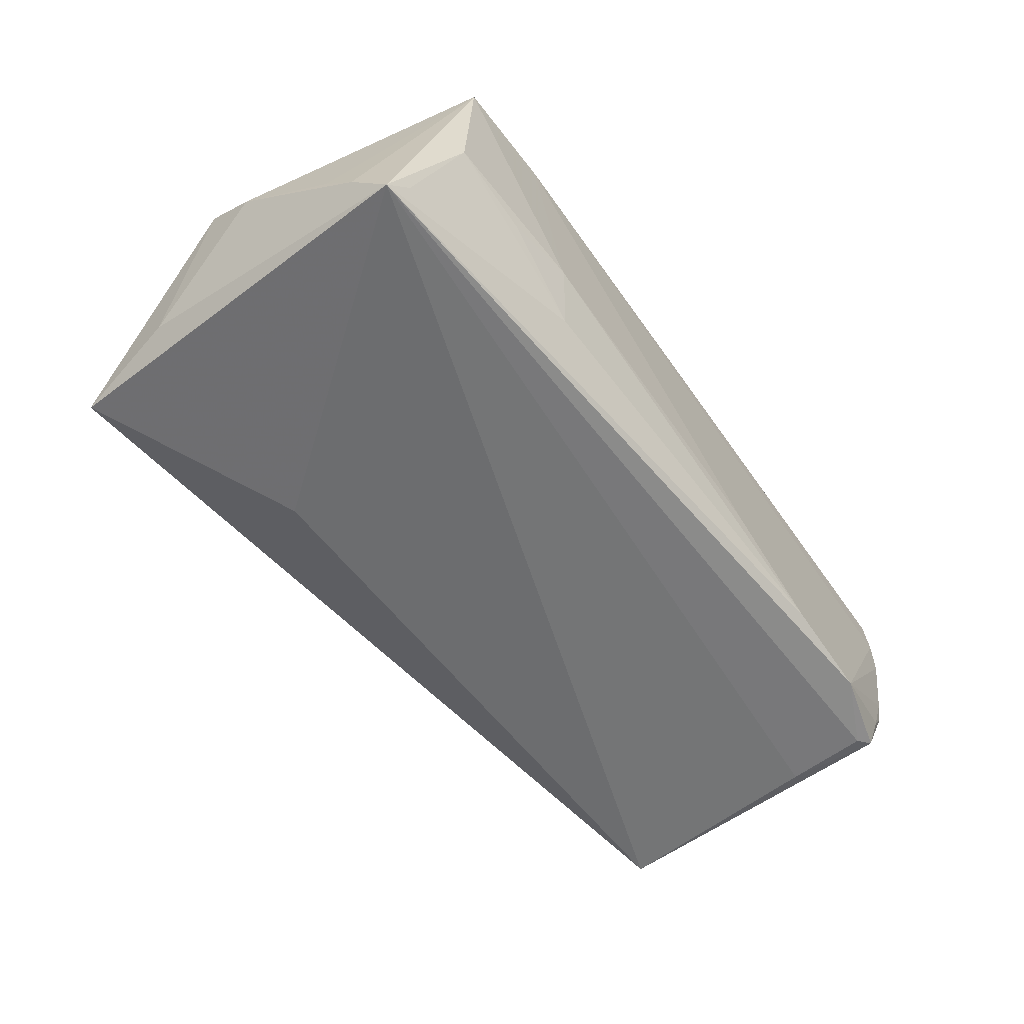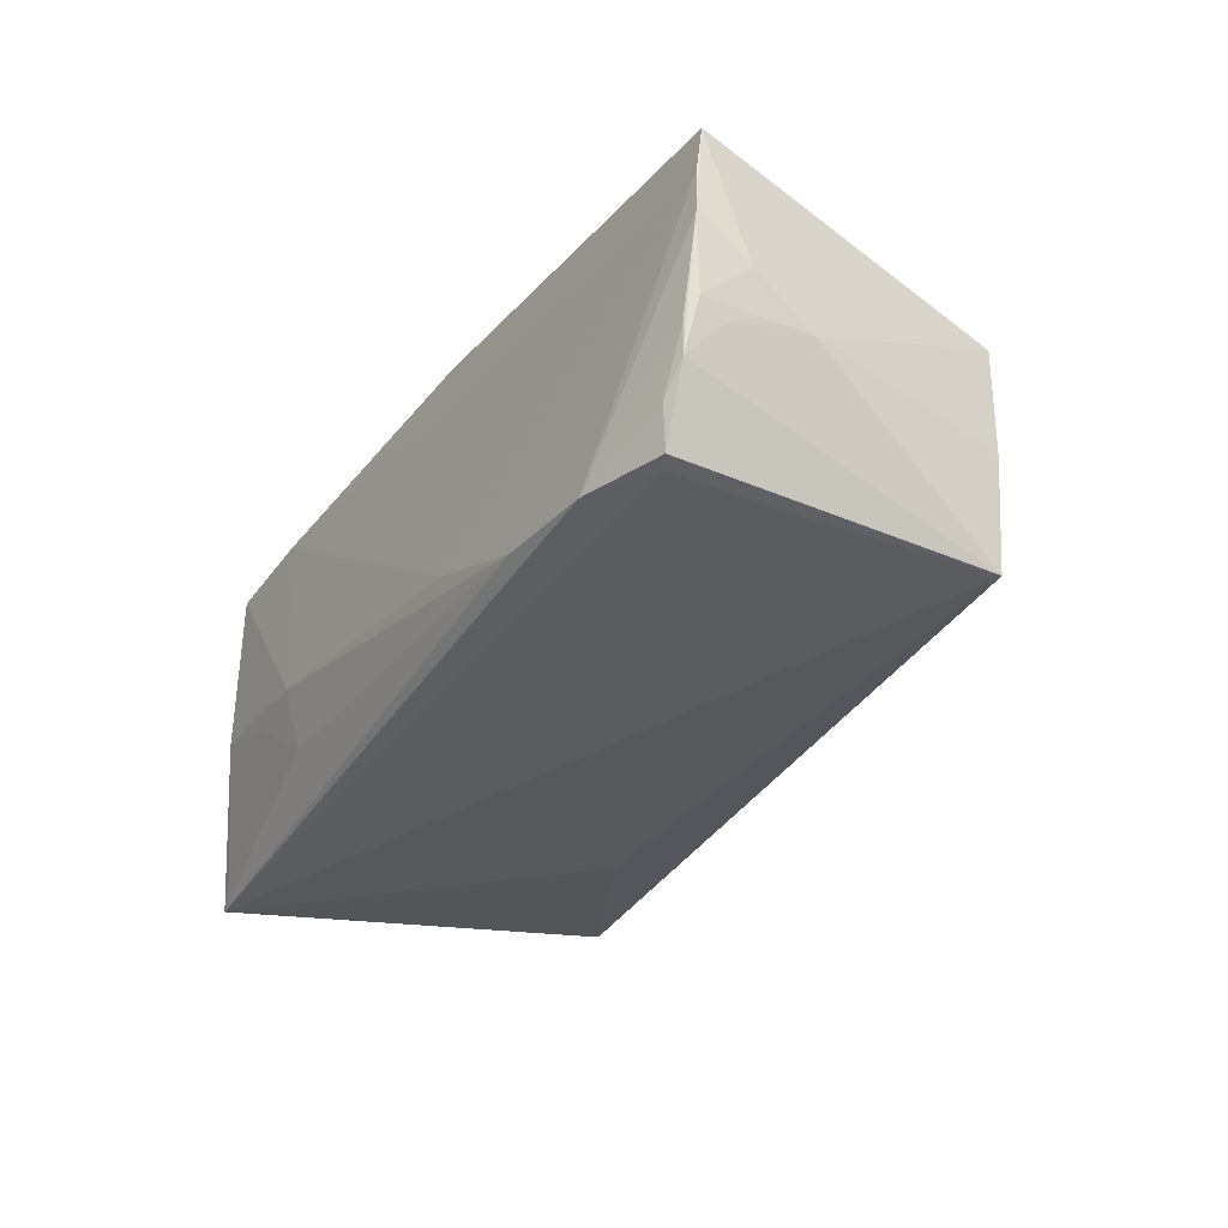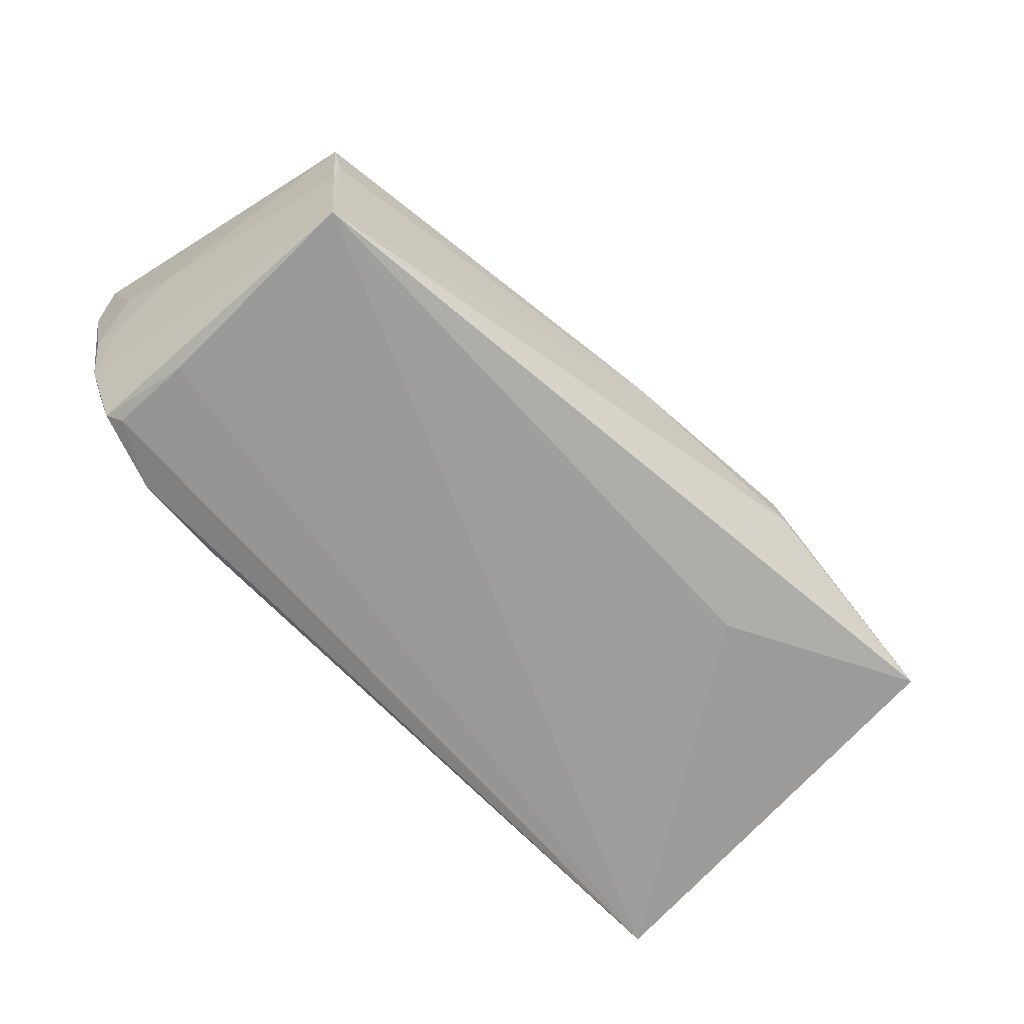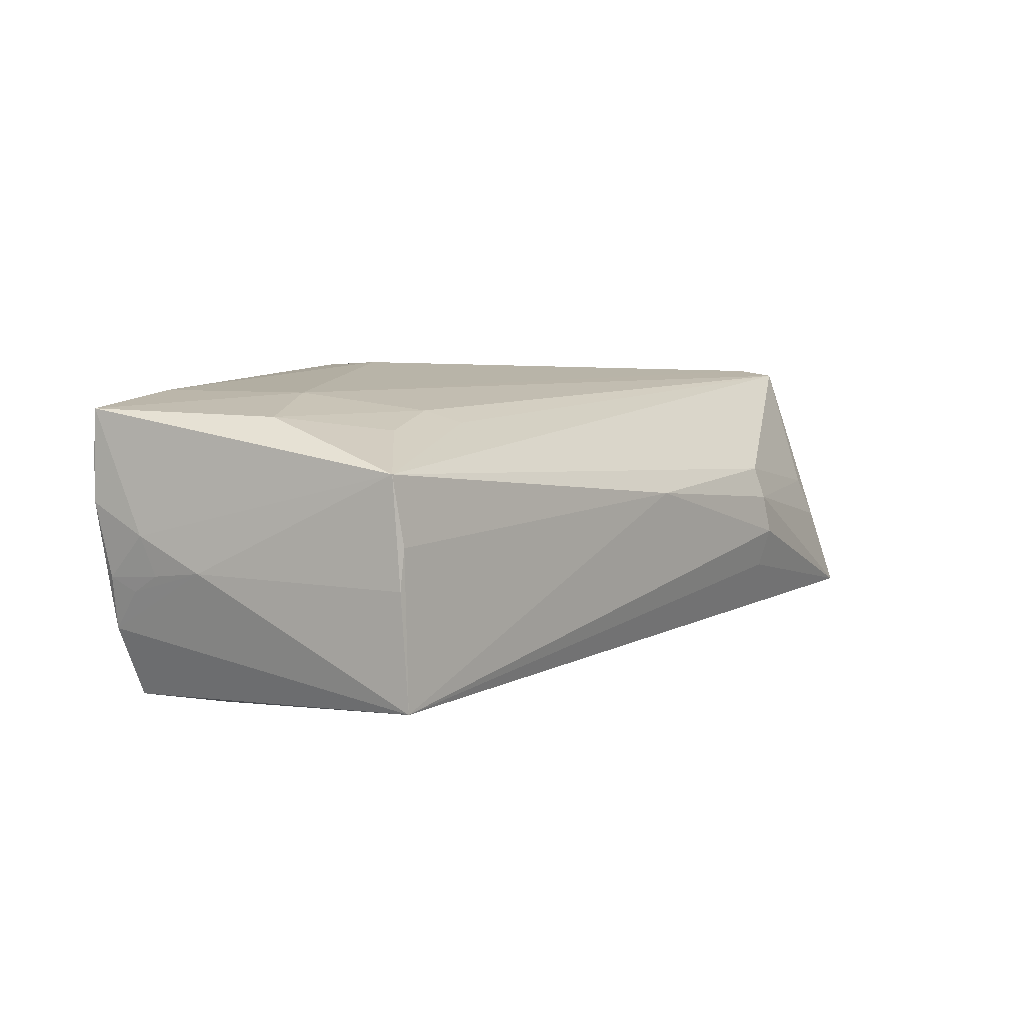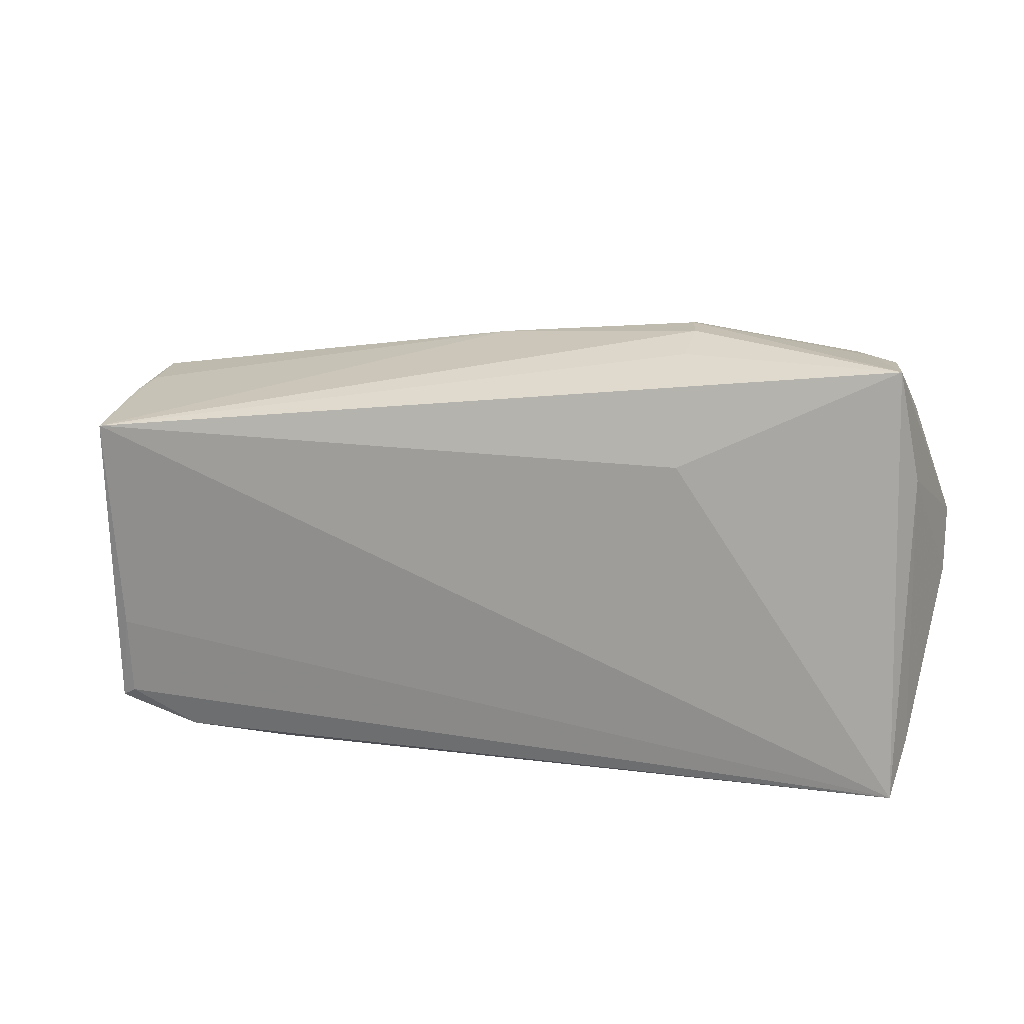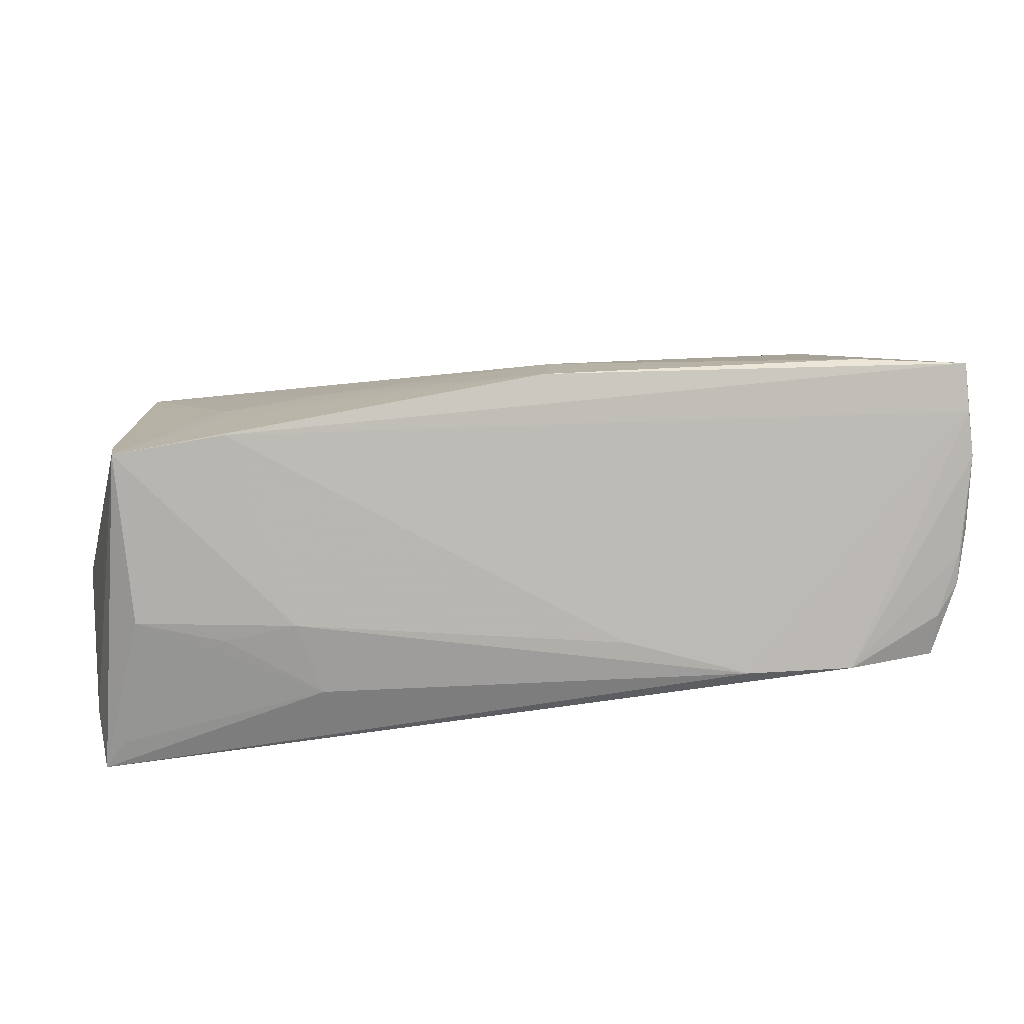
<metadata>
{"format":"obj","ext":"obj","renderer":"f3d","projection":"perspective","resolution":1024,"background":"white","views":[{"elev":-57.5,"azim":-53.0,"up":"+Z"},{"elev":-35.0,"azim":58.6,"up":"+Z"},{"elev":-67.6,"azim":130.5,"up":"+Z"},{"elev":3.4,"azim":119.0,"up":"+Z"},{"elev":22.8,"azim":-163.6,"up":"+Y"},{"elev":-79.9,"azim":8.2,"up":"+Y"}]}
</metadata>
<code>
v 0.04688 -0.0203 0.01775
v -0.03101 -0.008395 0.02108
v 0.05293 -0.02171 -0.01456
v 0.04997 -0.01957 -0.01977
v 0.05391 0.01791 -0.00487
v 0.05227 0.01792 -0.01888
v 0.01484 -0.02452 -0.01184
v -0.04465 0.01838 0.02106
v -0.04355 -0.02385 -0.001214
v -0.01867 -0.008044 0.02143
v -0.02907 -0.02408 0.01995
v -0.04818 0.01945 0.01409
v 0.05762 -0.02046 -0.004608
v -0.02023 0.03051 0.006798
v 0.05778 -0.007462 -0.003683
v -0.05413 0.002668 0.001217
v 0.05347 0.01816 1.458e-05
v 0.05362 0.0005144 0.01454
v 0.009409 -0.02202 0.02152
v 0.04153 -0.02379 -0.01905
v 0.04425 0.01096 0.01292
v -0.04379 -0.01797 0.01962
v -0.05375 0.009145 0.005575
v -0.04363 0.0305 -0.0008039
v 0.05881 -0.01508 0.0005434
v -0.04522 -0.02201 0.009755
v 0.05631 -0.02155 -0.007287
v 0.02899 -0.0243 -0.01781
v -0.04854 -0.02026 -0.01673
v -0.02244 -0.0234 -0.01298
v -0.05249 -0.01012 -0.008437
v 0.05031 -0.009426 -0.01977
v -0.05136 -0.01932 -0.01977
v 0.01051 -0.01404 0.02177
v -0.05073 0.01836 -0.009497
v 0.05957 -0.02102 0.0155
v 0.0591 -0.02163 0.004361
v -0.02184 0.0322 -0.002133
v -0.04124 0.02928 0.004274
v -0.02275 0.01932 -0.016
v 0.05715 -0.0173 -0.006296
v -0.02066 0.03174 0.002767
v -0.048 0.0322 -0.01111
v -0.03041 -0.01354 0.02076
v -0.0448 0.02306 0.02029
v 0.05924 -0.02156 0.009798
v -0.03313 -0.02404 -0.004899
v 0.05773 -0.01374 -0.004256
v -0.02161 0.0307 -0.007007
v -0.02429 -0.02476 -0.004049
v 0.04241 -0.003307 0.01739
v 0.05168 -0.0207 -0.01945
v 0.03242 0.01313 0.01373
v -0.04265 -0.02421 0.01954
v 0.03456 0.009225 0.01522
v 0.05573 -0.02124 -0.01099
v -0.05231 -0.01439 -0.0137
v 0.05484 0.01747 0.008269
v 0.004459 0.02792 0.004284
f 25 58 36
f 37 25 36
f 32 33 6
f 6 52 32
f 47 50 9
f 23 45 12
f 12 43 23
f 45 43 12
f 23 43 35
f 35 43 33
f 6 33 40
f 40 43 6
f 33 43 40
f 8 45 23
f 8 51 45
f 46 37 36
f 20 37 46
f 20 52 3
f 33 32 4
f 4 32 52
f 20 33 4
f 4 52 20
f 50 47 30
f 30 47 9
f 45 51 55
f 43 42 38
f 24 43 45
f 24 42 43
f 45 58 14
f 23 35 16
f 58 25 15
f 25 37 13
f 27 37 20
f 20 3 27
f 28 7 50
f 50 30 28
f 20 46 28
f 28 46 7
f 28 33 20
f 28 30 33
f 9 33 29
f 29 30 9
f 33 30 29
f 53 58 45
f 45 55 53
f 53 55 58
f 58 55 21
f 6 43 49
f 49 38 6
f 43 38 49
f 5 15 6
f 58 15 5
f 59 38 42
f 59 14 58
f 42 14 59
f 6 38 59
f 42 24 39
f 39 14 42
f 39 24 45
f 45 14 39
f 51 8 34
f 54 2 8
f 54 33 9
f 54 26 33
f 9 50 54
f 33 26 57
f 57 35 33
f 57 16 35
f 26 54 57
f 41 15 48
f 48 13 41
f 48 15 25
f 25 13 48
f 56 13 37
f 37 27 56
f 41 13 56
f 56 3 52
f 56 27 3
f 56 52 6
f 6 15 56
f 56 15 41
f 18 55 51
f 18 21 55
f 18 51 36
f 58 21 18
f 36 58 18
f 17 5 6
f 6 59 17
f 58 5 17
f 17 59 58
f 1 19 36
f 1 34 19
f 36 51 1
f 51 34 1
f 10 2 19
f 19 34 10
f 8 2 10
f 10 34 8
f 19 2 44
f 44 54 19
f 2 54 44
f 22 8 23
f 22 54 8
f 23 16 22
f 16 54 22
f 50 7 11
f 11 54 50
f 7 46 11
f 11 46 36
f 36 19 11
f 19 54 11
f 31 54 16
f 16 57 31
f 31 57 54

</code>
